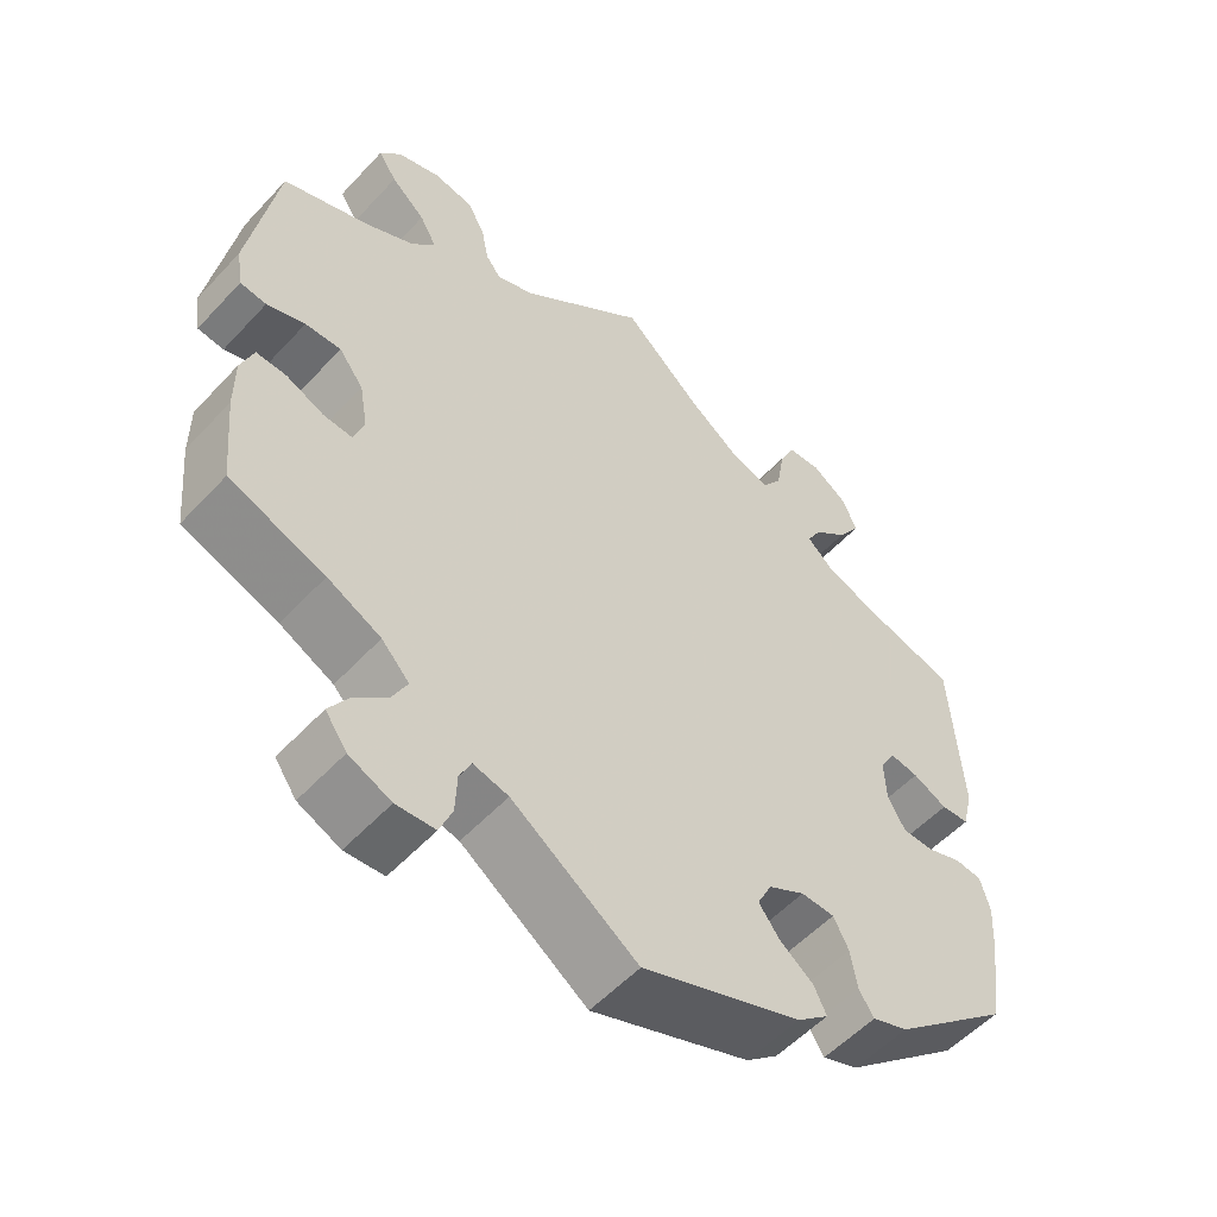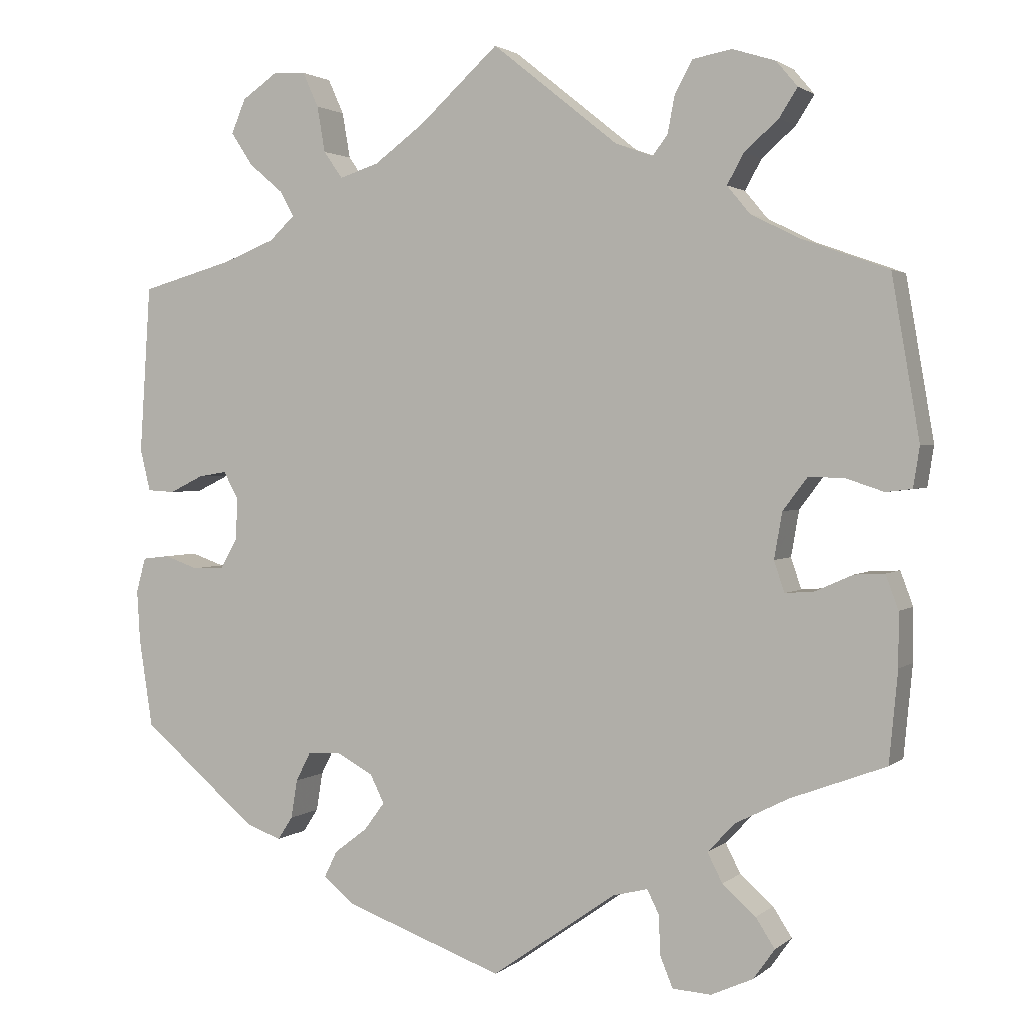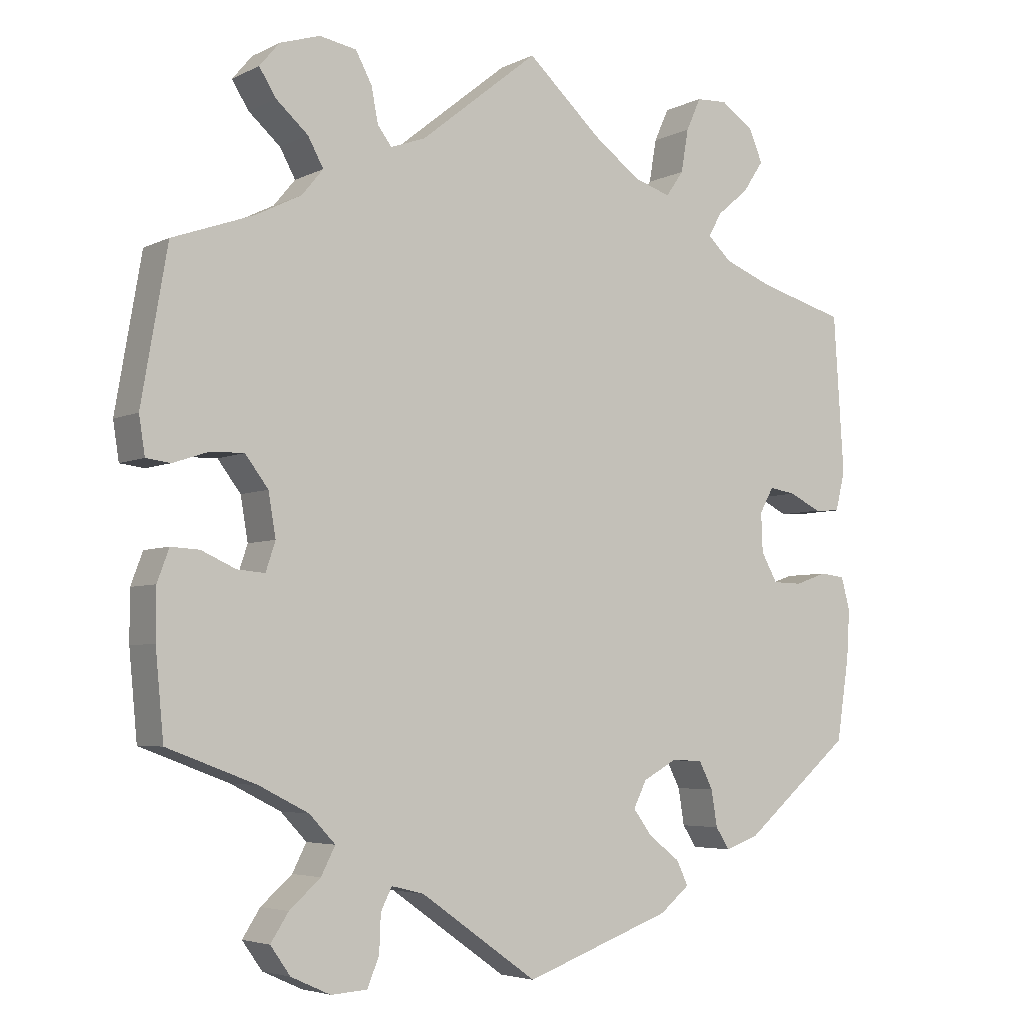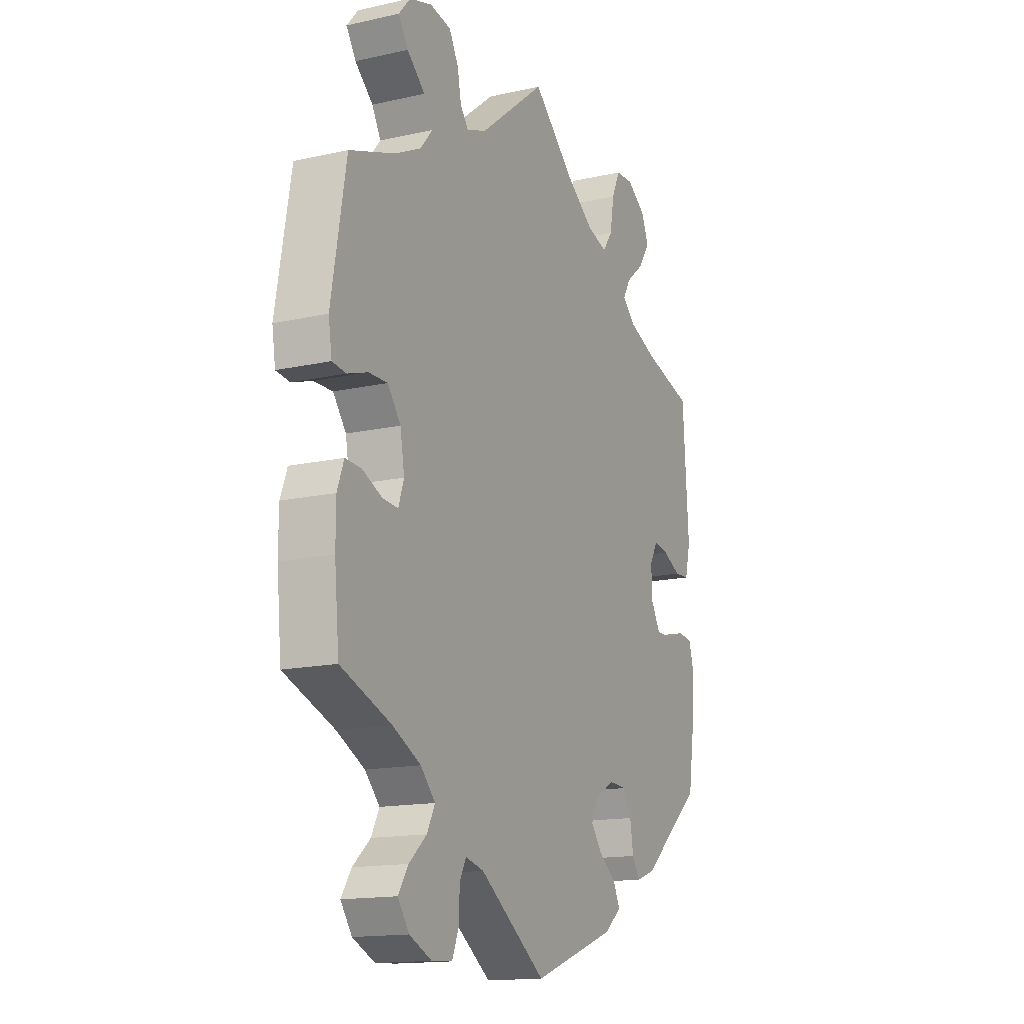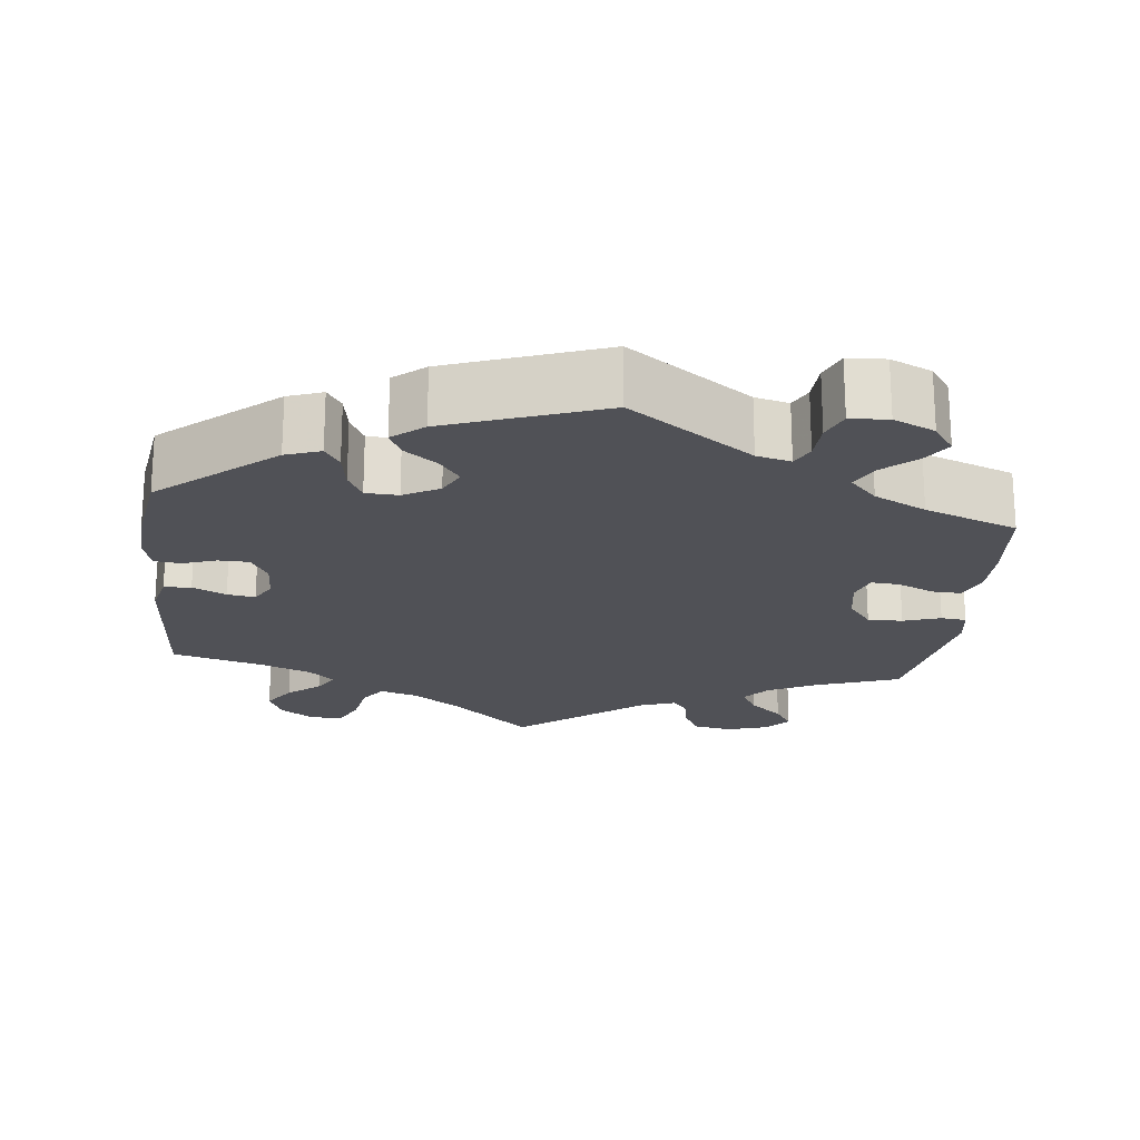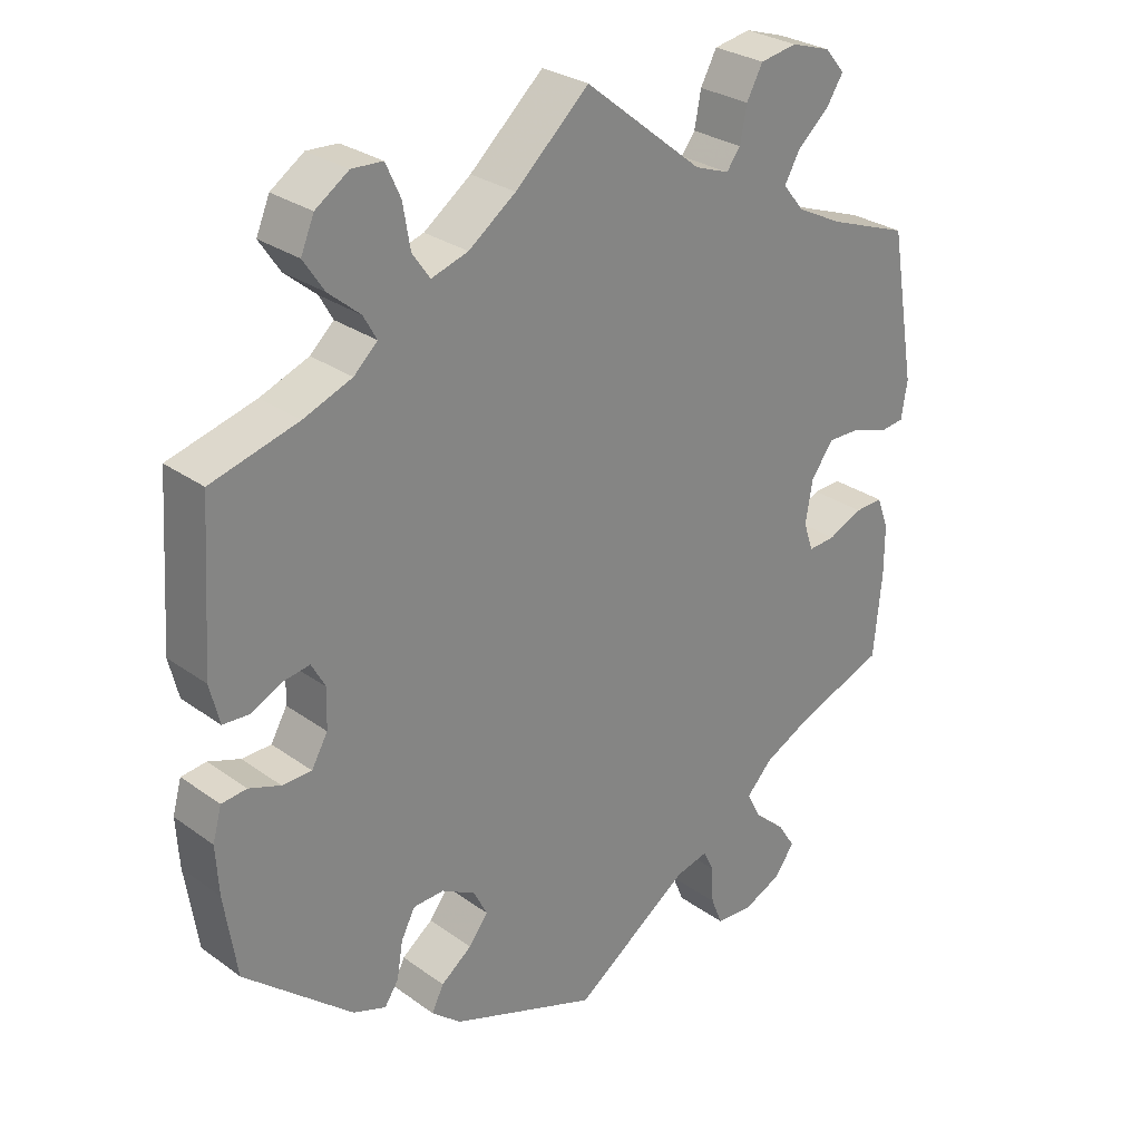
<metadata>
{"format":"obj","ext":"obj","renderer":"f3d","projection":"perspective","resolution":1024,"background":"white","views":[{"elev":-54.4,"azim":-41.7,"up":"+Z"},{"elev":2.0,"azim":-156.7,"up":"+Z"},{"elev":-4.7,"azim":-33.7,"up":"+Z"},{"elev":-15.2,"azim":-64.5,"up":"+Z"},{"elev":-20.5,"azim":173.7,"up":"+Y"},{"elev":28.2,"azim":137.3,"up":"+Z"}]}
</metadata>
<code>
v -0.158 0.07 -0.467
v -0.202 0.07 -0.456
v -0.217 0.07 -0.486
v -0.219 0.07 -0.536
v -0.235 0.07 -0.575
v -0.284 0.07 -0.578
v -0.337 0.07 -0.554
v -0.364 0.07 -0.516
v -0.34 0.07 -0.479
v -0.298 0.07 -0.442
v -0.279 0.07 -0.405
v -0.314 0.07 -0.368
v -0.381 0.07 -0.334
v -0.501 0.07 -0.289
v -0.512 0.07 -0.174
v -0.512 0.07 -0.107
v -0.496 0.07 -0.064
v -0.458 0.07 -0.066
v -0.411 0.07 -0.087
v -0.374 0.07 -0.09
v -0.361 0.07 -0.051
v -0.371 0.07 0.007
v -0.402 0.07 0.048
v -0.447 0.07 0.047
v -0.495 0.07 0.031
v -0.528 0.07 0.035
v -0.536 0.07 0.086
v -0.501 0.07 0.289
v -0.392 0.07 0.328
v -0.33 0.07 0.359
v -0.301 0.07 0.394
v -0.322 0.07 0.432
v -0.365 0.07 0.47
v -0.388 0.07 0.506
v -0.361 0.07 0.538
v -0.307 0.07 0.555
v -0.257 0.07 0.546
v -0.235 0.07 0.505
v -0.226 0.07 0.458
v -0.207 0.07 0.433
v -0.16 0.07 0.45
v 0 0.07 0.578
v 0.1 0.07 0.487
v 0.164 0.07 0.44
v 0.214 0.07 0.424
v 0.238 0.07 0.458
v 0.248 0.07 0.516
v 0.268 0.07 0.56
v 0.31 0.07 0.562
v 0.355 0.07 0.531
v 0.373 0.07 0.488
v 0.345 0.07 0.446
v 0.302 0.07 0.41
v 0.284 0.07 0.378
v 0.316 0.07 0.348
v 0.382 0.07 0.322
v 0.5 0.07 0.289
v 0.514 0.07 0.076
v 0.501 0.07 0.023
v 0.466 0.07 0.021
v 0.423 0.07 0.042
v 0.387 0.07 0.048
v 0.368 0.07 0.014
v 0.37 0.07 -0.039
v 0.392 0.07 -0.078
v 0.432 0.07 -0.079
v 0.475 0.07 -0.064
v 0.509 0.07 -0.068
v 0.521 0.07 -0.112
v 0.517 0.07 -0.178
v 0.5 0.07 -0.289
v 0.353 0.07 -0.413
v 0.308 0.07 -0.429
v 0.289 0.07 -0.4
v 0.281 0.07 -0.351
v 0.262 0.07 -0.314
v 0.22 0.07 -0.312
v 0.174 0.07 -0.337
v 0.156 0.07 -0.373
v 0.182 0.07 -0.408
v 0.224 0.07 -0.44
v 0.24 0.07 -0.473
v 0.2 0.07 -0.506
v 0 0.07 -0.578
v -0.158 0 -0.467
v -0.202 0 -0.456
v -0.217 0 -0.486
v -0.219 0 -0.536
v -0.235 0 -0.575
v -0.284 0 -0.578
v -0.337 0 -0.554
v -0.364 0 -0.516
v -0.34 0 -0.479
v -0.298 0 -0.442
v -0.279 0 -0.405
v -0.314 0 -0.368
v -0.381 0 -0.334
v -0.501 0 -0.289
v -0.512 0 -0.174
v -0.512 0 -0.107
v -0.496 0 -0.064
v -0.458 0 -0.066
v -0.411 0 -0.087
v -0.374 0 -0.09
v -0.361 0 -0.051
v -0.371 0 0.007
v -0.402 0 0.048
v -0.447 0 0.047
v -0.495 0 0.031
v -0.528 0 0.035
v -0.536 0 0.086
v -0.501 0 0.289
v -0.392 0 0.328
v -0.33 0 0.359
v -0.301 0 0.394
v -0.322 0 0.432
v -0.365 0 0.47
v -0.388 0 0.506
v -0.361 0 0.538
v -0.307 0 0.555
v -0.257 0 0.546
v -0.235 0 0.505
v -0.226 0 0.458
v -0.207 0 0.433
v -0.16 0 0.45
v 0 0 0.578
v 0.1 0 0.487
v 0.164 0 0.44
v 0.214 0 0.424
v 0.238 0 0.458
v 0.248 0 0.516
v 0.268 0 0.56
v 0.31 0 0.562
v 0.355 0 0.531
v 0.373 0 0.488
v 0.345 0 0.446
v 0.302 0 0.41
v 0.284 0 0.378
v 0.316 0 0.348
v 0.382 0 0.322
v 0.5 0 0.289
v 0.514 0 0.076
v 0.501 0 0.023
v 0.466 0 0.021
v 0.423 0 0.042
v 0.387 0 0.048
v 0.368 0 0.014
v 0.37 0 -0.039
v 0.392 0 -0.078
v 0.432 0 -0.079
v 0.475 0 -0.064
v 0.509 0 -0.068
v 0.521 0 -0.112
v 0.517 0 -0.178
v 0.5 0 -0.289
v 0.353 0 -0.413
v 0.308 0 -0.429
v 0.289 0 -0.4
v 0.281 0 -0.351
v 0.262 0 -0.314
v 0.22 0 -0.312
v 0.174 0 -0.337
v 0.156 0 -0.373
v 0.182 0 -0.408
v 0.224 0 -0.44
v 0.24 0 -0.473
v 0.2 0 -0.506
v 0 0 -0.578
f 83 84 1
f 80 81 82 83
f 79 80 83 1
f 78 79 1 2
f 77 78 2
f 72 73 74 75
f 72 75 76
f 71 72 76
f 70 71 76 77
f 66 67 68 69
f 65 66 69 70
f 58 59 60 61
f 56 57 58 61
f 55 56 61 62
f 54 55 62 63
f 50 51 52 53
f 50 53 54
f 49 50 54
f 46 47 48 49
f 46 49 54
f 45 46 54 63
f 41 42 43
f 40 41 43 44
f 36 37 38 39
f 36 39 40
f 35 36 40
f 32 33 34 35
f 31 32 35 40
f 30 31 40 44
f 26 27 28 29
f 24 25 26 29
f 23 24 29 30
f 22 23 30 44
f 16 17 18 19
f 16 19 20
f 13 14 15 16
f 12 13 16 20
f 11 12 20 21
f 7 8 9 10
f 7 10 11
f 6 7 11
f 3 4 5 6
f 2 3 6 11
f 65 70 77 2
f 44 45 63 64
f 21 22 44 64
f 21 64 65
f 2 11 21 65
f 85 168 167
f 167 166 165 164
f 85 167 164 163
f 86 85 163 162
f 86 162 161
f 159 158 157 156
f 160 159 156
f 160 156 155
f 161 160 155 154
f 153 152 151 150
f 154 153 150 149
f 145 144 143 142
f 145 142 141 140
f 146 145 140 139
f 147 146 139 138
f 137 136 135 134
f 138 137 134
f 138 134 133
f 133 132 131 130
f 138 133 130
f 147 138 130 129
f 127 126 125
f 128 127 125 124
f 123 122 121 120
f 124 123 120
f 124 120 119
f 119 118 117 116
f 124 119 116 115
f 128 124 115 114
f 113 112 111 110
f 113 110 109 108
f 114 113 108 107
f 128 114 107 106
f 103 102 101 100
f 104 103 100
f 100 99 98 97
f 104 100 97 96
f 105 104 96 95
f 94 93 92 91
f 95 94 91
f 95 91 90
f 90 89 88 87
f 95 90 87 86
f 86 161 154 149
f 148 147 129 128
f 148 128 106 105
f 149 148 105
f 149 105 95 86
f 1 85 86 2
f 2 86 87 3
f 3 87 88 4
f 4 88 89 5
f 5 89 90 6
f 6 90 91 7
f 7 91 92 8
f 8 92 93 9
f 9 93 94 10
f 10 94 95 11
f 11 95 96 12
f 12 96 97 13
f 13 97 98 14
f 14 98 99 15
f 15 99 100 16
f 16 100 101 17
f 17 101 102 18
f 18 102 103 19
f 19 103 104 20
f 20 104 105 21
f 21 105 106 22
f 22 106 107 23
f 23 107 108 24
f 24 108 109 25
f 25 109 110 26
f 26 110 111 27
f 27 111 112 28
f 28 112 113 29
f 29 113 114 30
f 30 114 115 31
f 31 115 116 32
f 32 116 117 33
f 33 117 118 34
f 34 118 119 35
f 35 119 120 36
f 36 120 121 37
f 37 121 122 38
f 38 122 123 39
f 39 123 124 40
f 40 124 125 41
f 41 125 126 42
f 42 126 127 43
f 43 127 128 44
f 44 128 129 45
f 45 129 130 46
f 46 130 131 47
f 47 131 132 48
f 48 132 133 49
f 49 133 134 50
f 50 134 135 51
f 51 135 136 52
f 52 136 137 53
f 53 137 138 54
f 54 138 139 55
f 55 139 140 56
f 56 140 141 57
f 57 141 142 58
f 58 142 143 59
f 59 143 144 60
f 60 144 145 61
f 61 145 146 62
f 62 146 147 63
f 63 147 148 64
f 64 148 149 65
f 65 149 150 66
f 66 150 151 67
f 67 151 152 68
f 68 152 153 69
f 69 153 154 70
f 70 154 155 71
f 71 155 156 72
f 72 156 157 73
f 73 157 158 74
f 74 158 159 75
f 75 159 160 76
f 76 160 161 77
f 77 161 162 78
f 78 162 163 79
f 79 163 164 80
f 80 164 165 81
f 81 165 166 82
f 82 166 167 83
f 83 167 168 84
f 84 168 85 1

</code>
